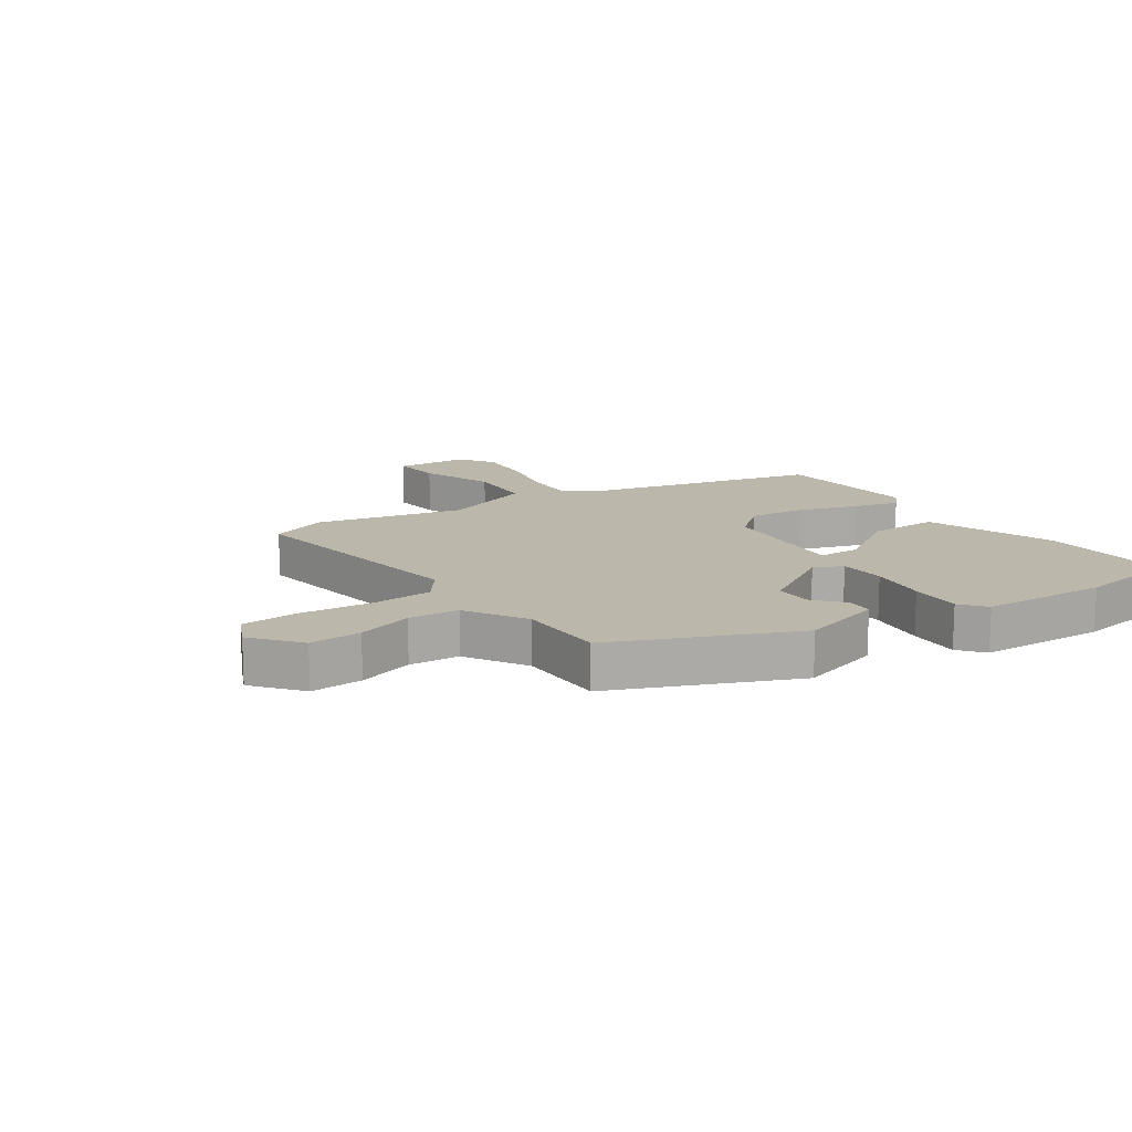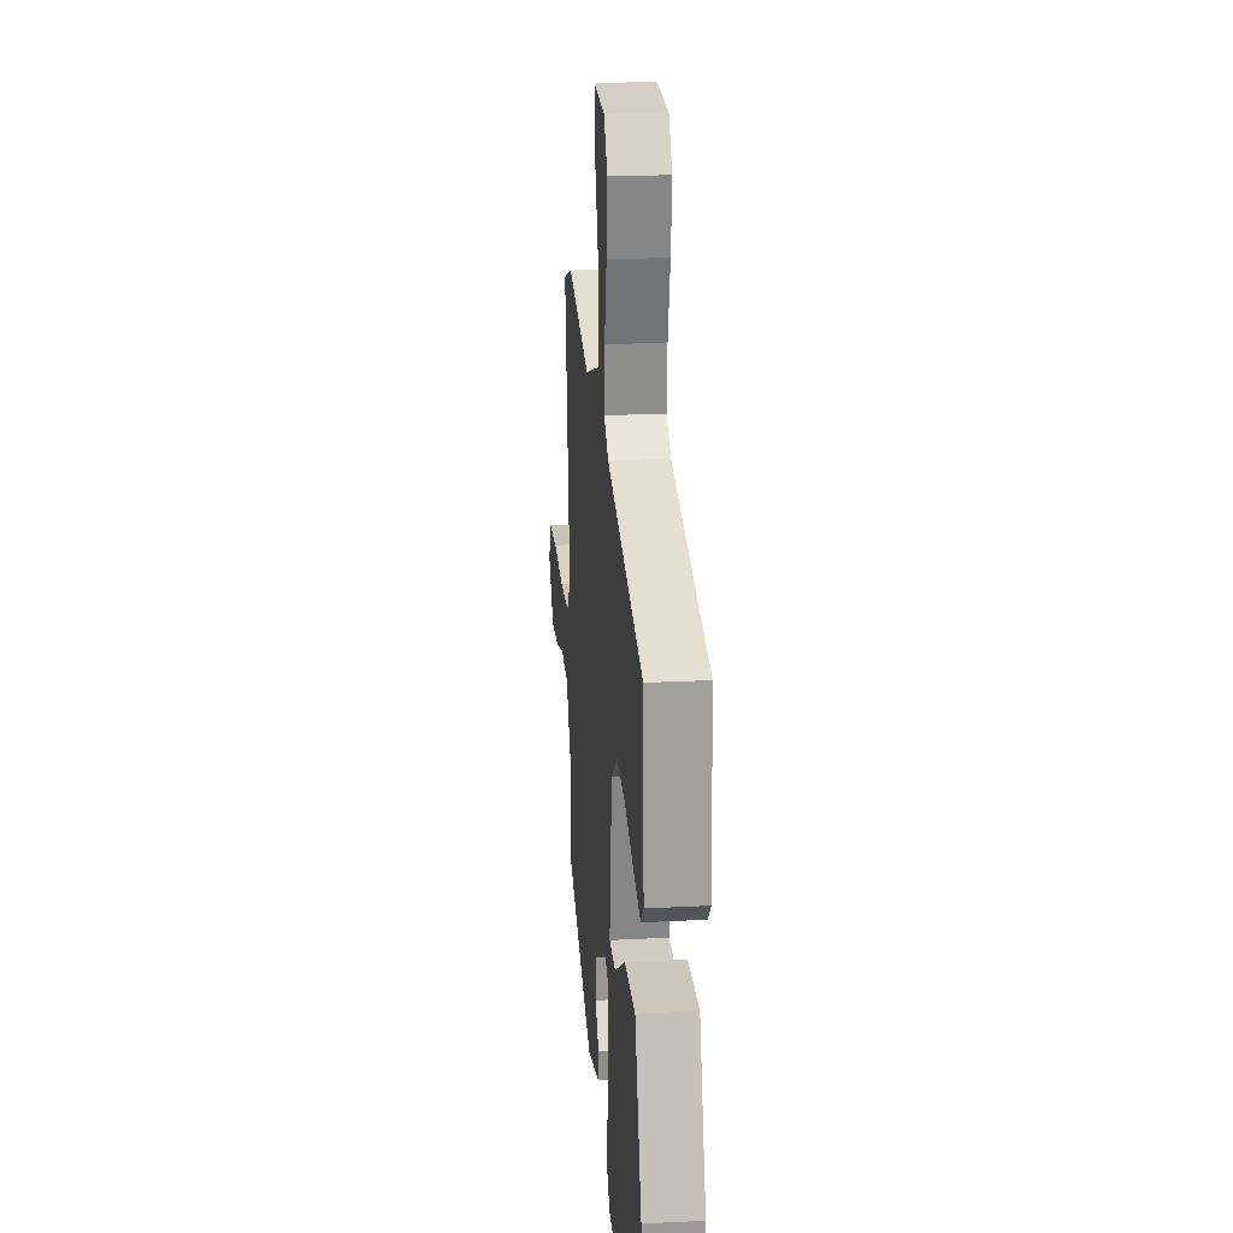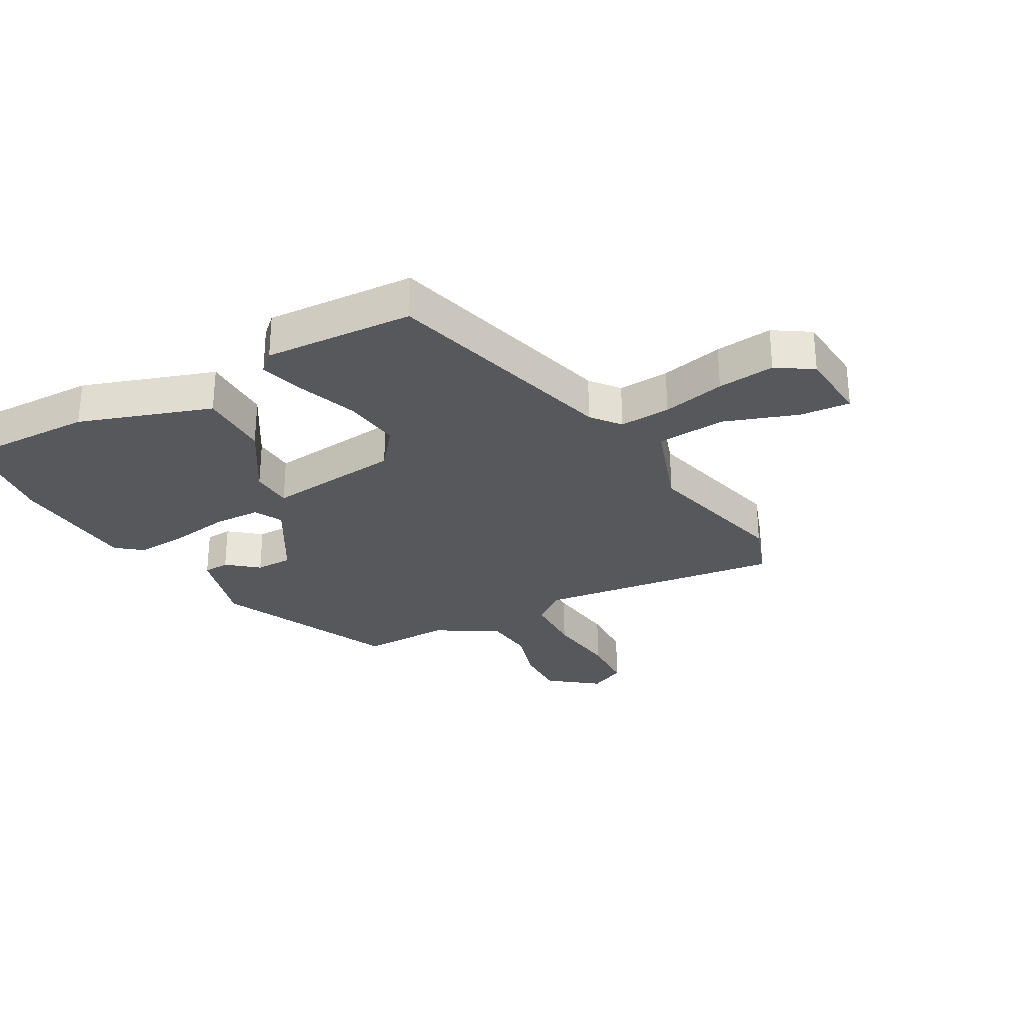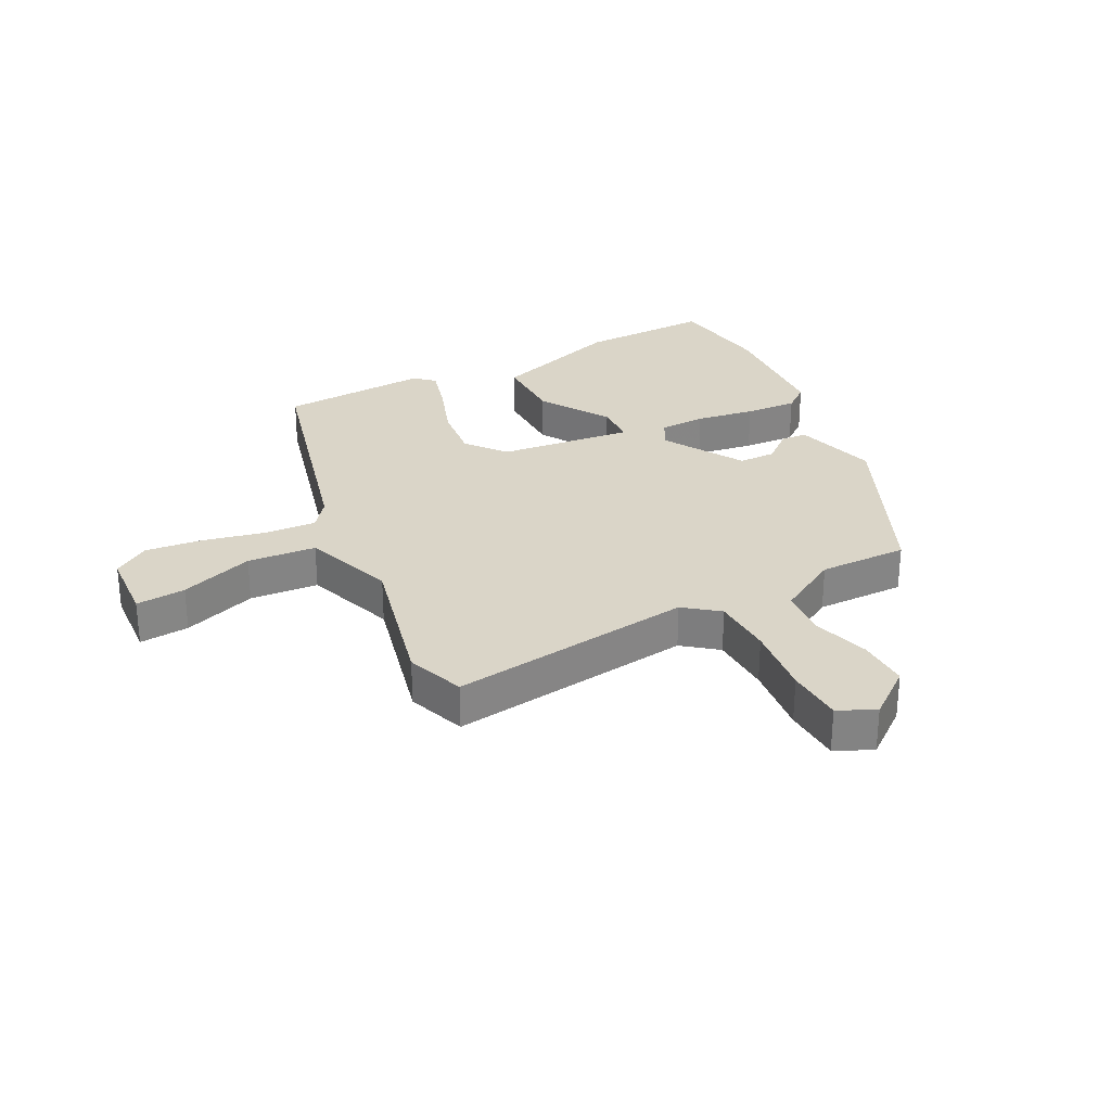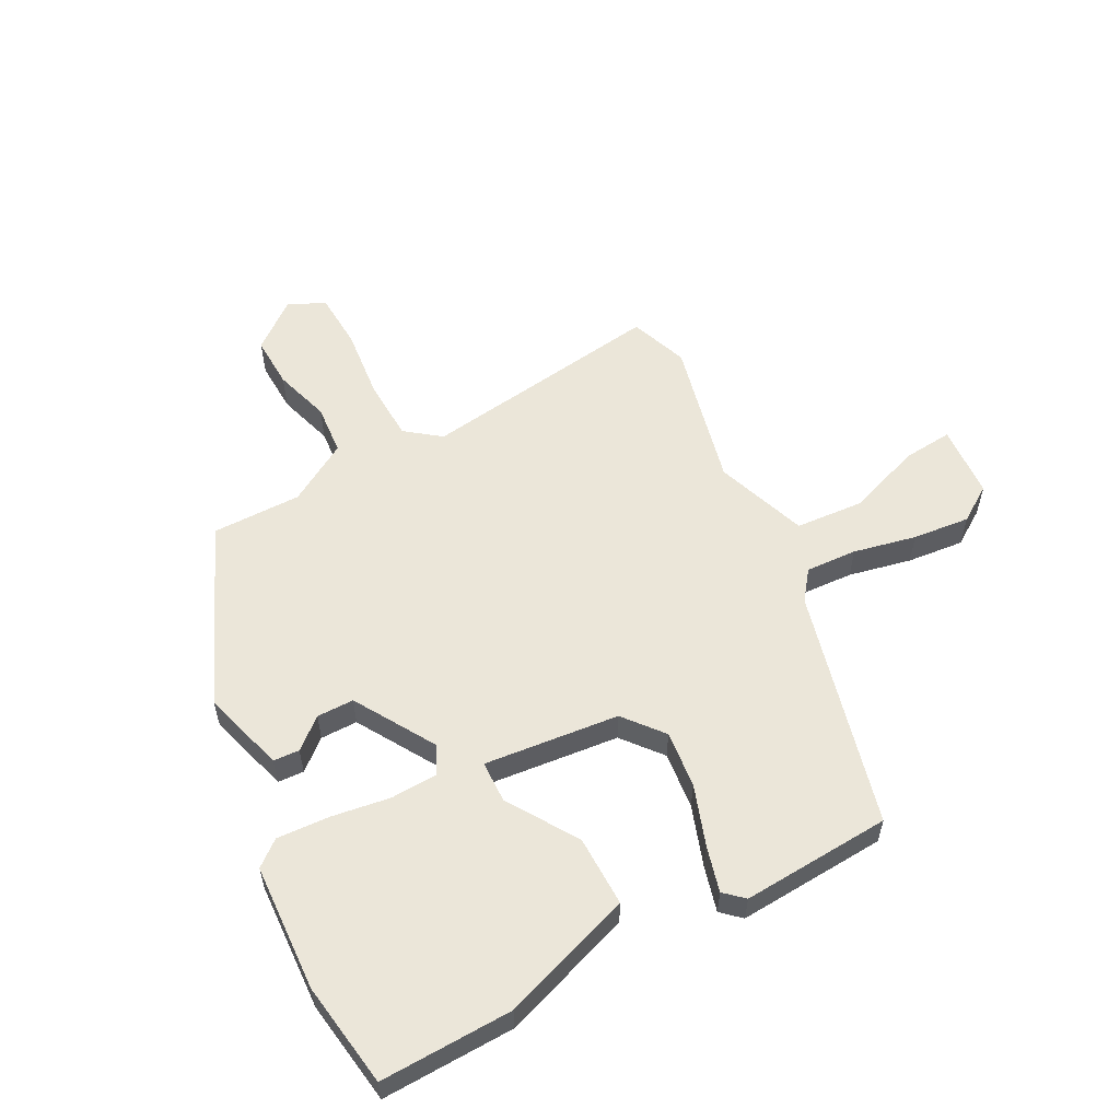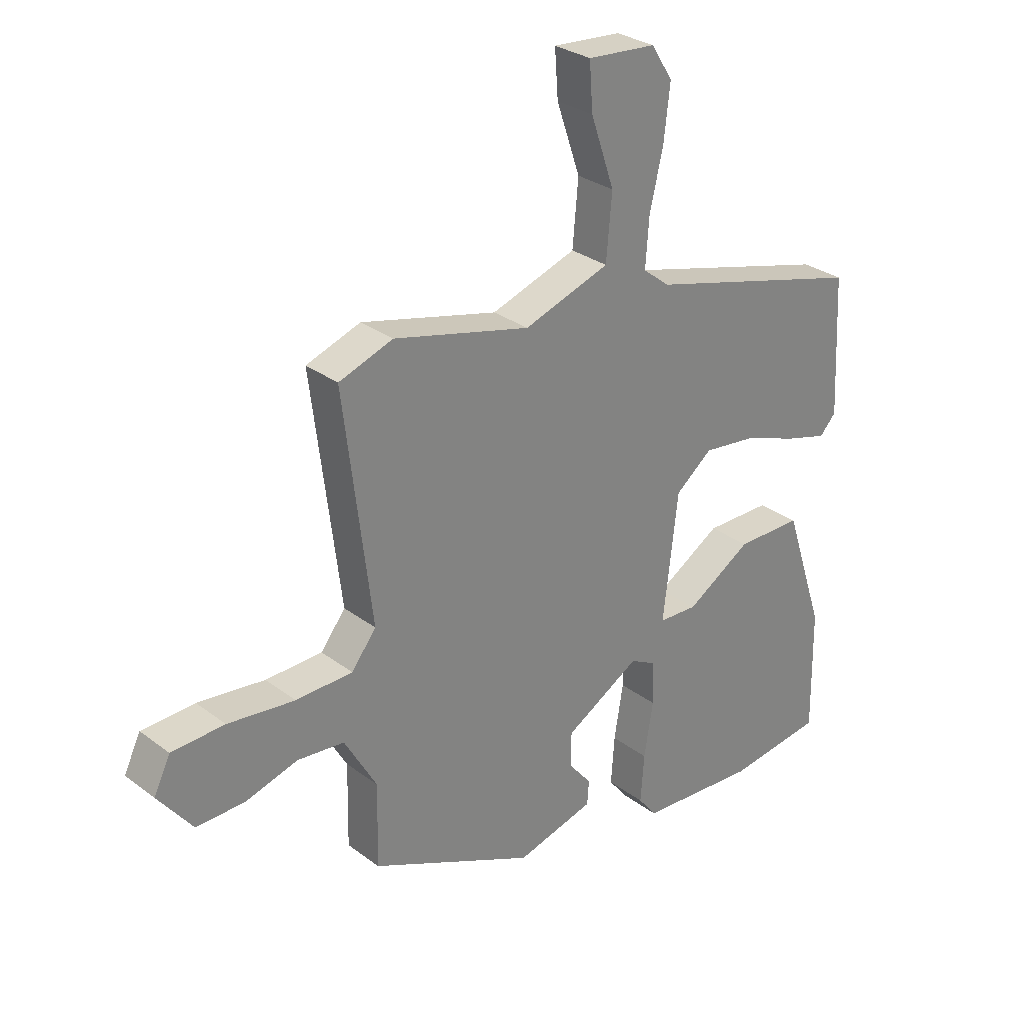
<metadata>
{"format":"obj","ext":"obj","renderer":"f3d","projection":"perspective","resolution":1024,"background":"white","views":[{"elev":14.4,"azim":144.4,"up":"+Y"},{"elev":21.5,"azim":-95.3,"up":"+Z"},{"elev":-28.7,"azim":-61.1,"up":"+Y"},{"elev":29.1,"azim":62.3,"up":"+Y"},{"elev":56.8,"azim":-118.7,"up":"+Y"},{"elev":29.2,"azim":138.0,"up":"+Z"}]}
</metadata>
<code>
v 0.468 0.07 -0.32
v 0.174 0.07 -0.453
v 0.036 0.07 -0.415
v 0.033 0.07 -0.372
v 0.074 0.07 -0.322
v 0.073 0.07 -0.261
v -0.06 0.07 -0.183
v -0.106 0.07 -0.207
v -0.108 0.07 -0.284
v -0.092 0.07 -0.381
v -0.086 0.07 -0.467
v -0.119 0.07 -0.509
v -0.329 0.07 -0.523
v -0.501 0.07 -0.5
v -0.498 0.07 -0.282
v -0.426 0.07 -0.065
v -0.309 0.07 -0.065
v -0.193 0.07 -0.137
v -0.124 0.07 -0.134
v -0.15 0.07 0.088
v -0.215 0.07 0.14
v -0.309 0.07 0.129
v -0.407 0.07 0.094
v -0.482 0.07 0.073
v -0.511 0.07 0.104
v -0.499 0.07 0.35
v -0.109 0.07 0.454
v -0.062 0.07 0.491
v -0.068 0.07 0.575
v -0.092 0.07 0.678
v -0.103 0.07 0.772
v -0.065 0.07 0.831
v 0.056 0.07 0.84
v 0.05 0.07 0.758
v 0.008 0.07 0.636
v 0.018 0.07 0.523
v 0.17 0.07 0.471
v 0.413 0.07 0.531
v 0.509 0.07 0.497
v 0.459 0.07 0.095
v 0.503 0.07 0.039
v 0.604 0.07 0.036
v 0.723 0.07 0.05
v 0.817 0.07 0.046
v 0.846 0.07 -0.014
v 0.785 0.07 -0.093
v 0.699 0.07 -0.091
v 0.606 0.07 -0.064
v 0.523 0.07 -0.072
v 0.465 0.07 -0.173
v 0.468 0 -0.32
v 0.174 0 -0.453
v 0.036 0 -0.415
v 0.033 0 -0.372
v 0.074 0 -0.322
v 0.073 0 -0.261
v -0.06 0 -0.183
v -0.106 0 -0.207
v -0.108 0 -0.284
v -0.092 0 -0.381
v -0.086 0 -0.467
v -0.119 0 -0.509
v -0.329 0 -0.523
v -0.501 0 -0.5
v -0.498 0 -0.282
v -0.426 0 -0.065
v -0.309 0 -0.065
v -0.193 0 -0.137
v -0.124 0 -0.134
v -0.15 0 0.088
v -0.215 0 0.14
v -0.309 0 0.129
v -0.407 0 0.094
v -0.482 0 0.073
v -0.511 0 0.104
v -0.499 0 0.35
v -0.109 0 0.454
v -0.062 0 0.491
v -0.068 0 0.575
v -0.092 0 0.678
v -0.103 0 0.772
v -0.065 0 0.831
v 0.056 0 0.84
v 0.05 0 0.758
v 0.008 0 0.636
v 0.018 0 0.523
v 0.17 0 0.471
v 0.413 0 0.531
v 0.509 0 0.497
v 0.459 0 0.095
v 0.503 0 0.039
v 0.604 0 0.036
v 0.723 0 0.05
v 0.817 0 0.046
v 0.846 0 -0.014
v 0.785 0 -0.093
v 0.699 0 -0.091
v 0.606 0 -0.064
v 0.523 0 -0.072
v 0.465 0 -0.173
f 46 47 48
f 45 46 48
f 44 45 48
f 43 44 48
f 42 43 48
f 41 42 48 49
f 40 41 49 50
f 37 38 39 40
f 50 1 2
f 40 50 2
f 37 40 2
f 36 37 2
f 33 34 35
f 32 33 35
f 31 32 35
f 30 31 35
f 29 30 35
f 28 29 35 36
f 25 26 27
f 24 25 27
f 23 24 27
f 22 23 27
f 27 28 36
f 22 27 36
f 21 22 36
f 16 17 18
f 15 16 18
f 14 15 18
f 13 14 18
f 12 13 18
f 11 12 18
f 10 11 18
f 9 10 18
f 8 9 18 19
f 7 8 19 20
f 2 3 4 5
f 2 5 6
f 36 2 6
f 20 21 36
f 6 7 20 36
f 98 97 96
f 98 96 95
f 98 95 94
f 98 94 93
f 98 93 92
f 99 98 92 91
f 100 99 91 90
f 90 89 88 87
f 52 51 100
f 52 100 90
f 52 90 87
f 52 87 86
f 85 84 83
f 85 83 82
f 85 82 81
f 85 81 80
f 85 80 79
f 86 85 79 78
f 77 76 75
f 77 75 74
f 77 74 73
f 77 73 72
f 86 78 77
f 86 77 72
f 86 72 71
f 68 67 66
f 68 66 65
f 68 65 64
f 68 64 63
f 68 63 62
f 68 62 61
f 68 61 60
f 68 60 59
f 69 68 59 58
f 70 69 58 57
f 55 54 53 52
f 56 55 52
f 56 52 86
f 86 71 70
f 86 70 57 56
f 1 51 52 2
f 2 52 53 3
f 3 53 54 4
f 4 54 55 5
f 5 55 56 6
f 6 56 57 7
f 7 57 58 8
f 8 58 59 9
f 9 59 60 10
f 10 60 61 11
f 11 61 62 12
f 12 62 63 13
f 13 63 64 14
f 14 64 65 15
f 15 65 66 16
f 16 66 67 17
f 17 67 68 18
f 18 68 69 19
f 19 69 70 20
f 20 70 71 21
f 21 71 72 22
f 22 72 73 23
f 23 73 74 24
f 24 74 75 25
f 25 75 76 26
f 26 76 77 27
f 27 77 78 28
f 28 78 79 29
f 29 79 80 30
f 30 80 81 31
f 31 81 82 32
f 32 82 83 33
f 33 83 84 34
f 34 84 85 35
f 35 85 86 36
f 36 86 87 37
f 37 87 88 38
f 38 88 89 39
f 39 89 90 40
f 40 90 91 41
f 41 91 92 42
f 42 92 93 43
f 43 93 94 44
f 44 94 95 45
f 45 95 96 46
f 46 96 97 47
f 47 97 98 48
f 48 98 99 49
f 49 99 100 50
f 50 100 51 1

</code>
